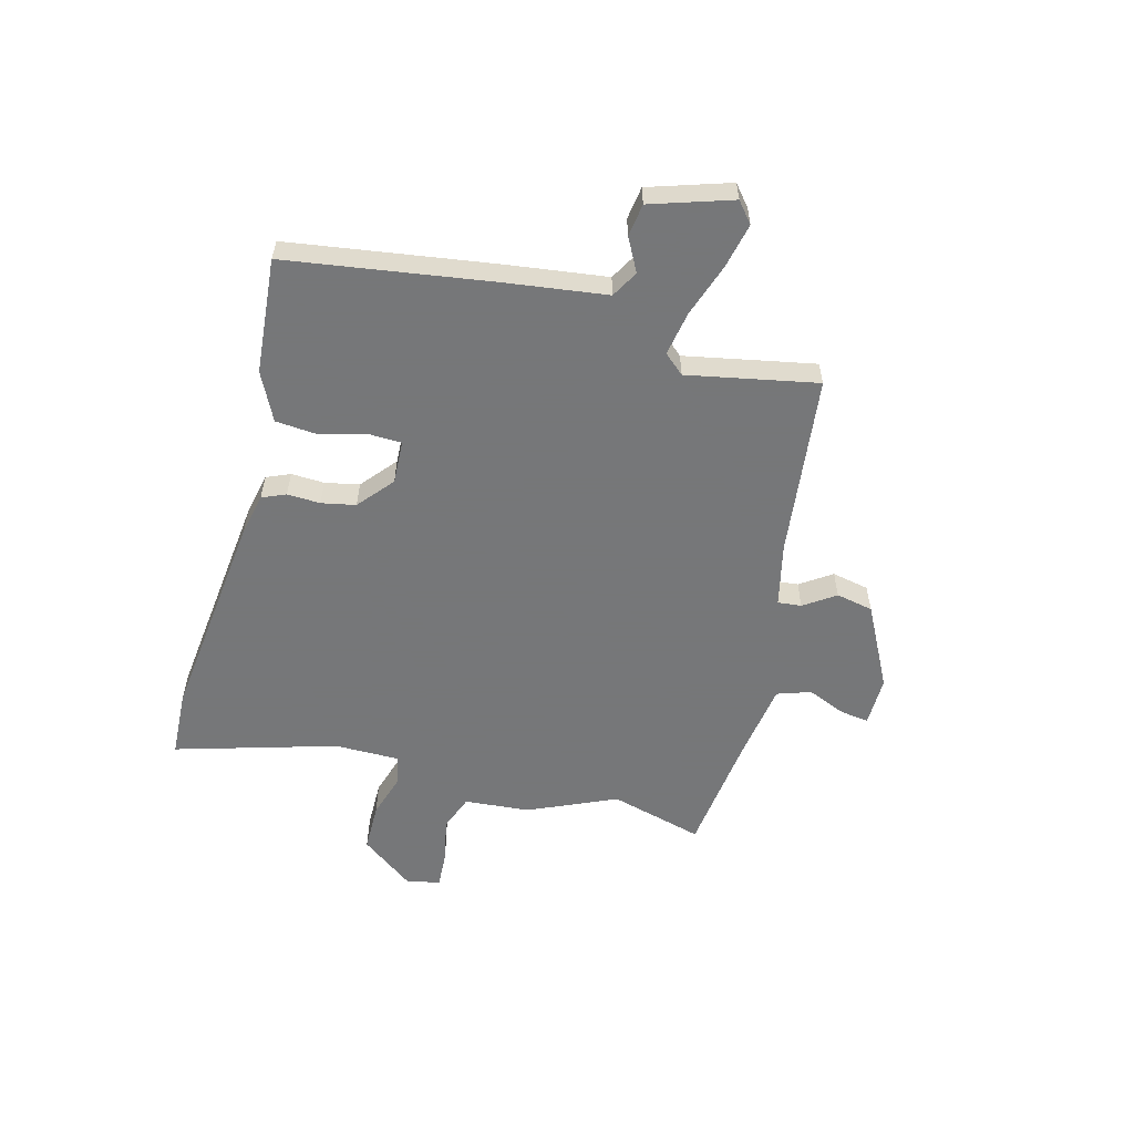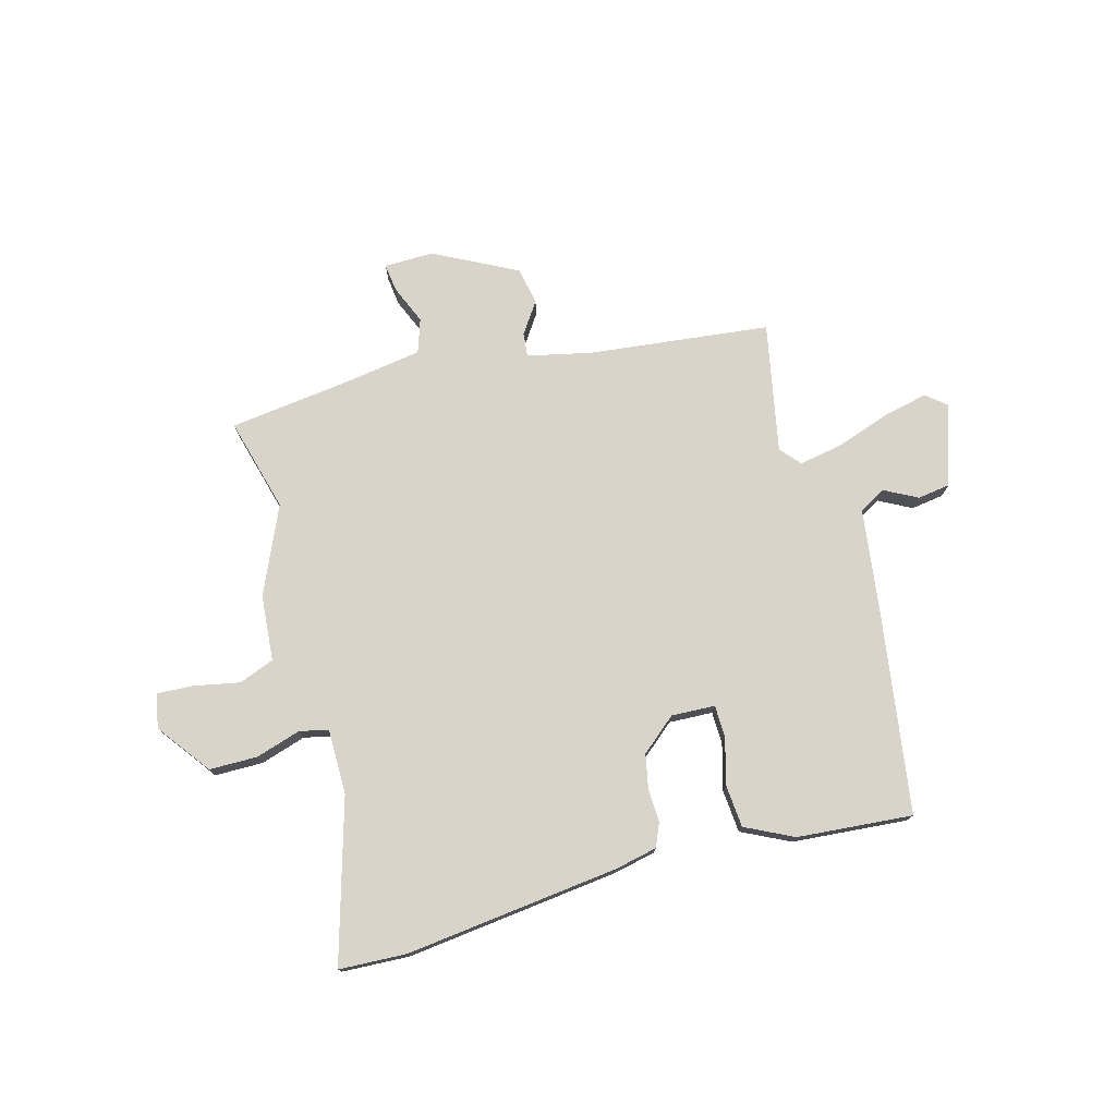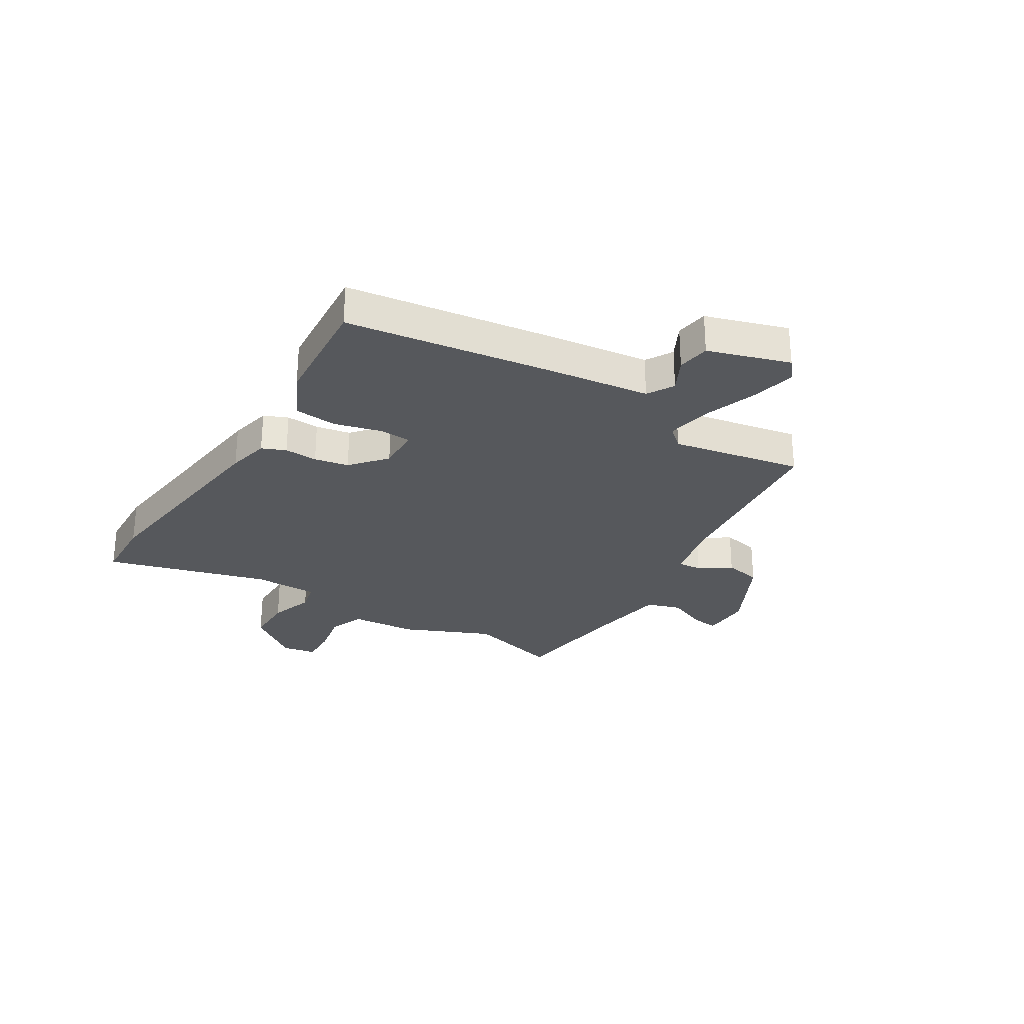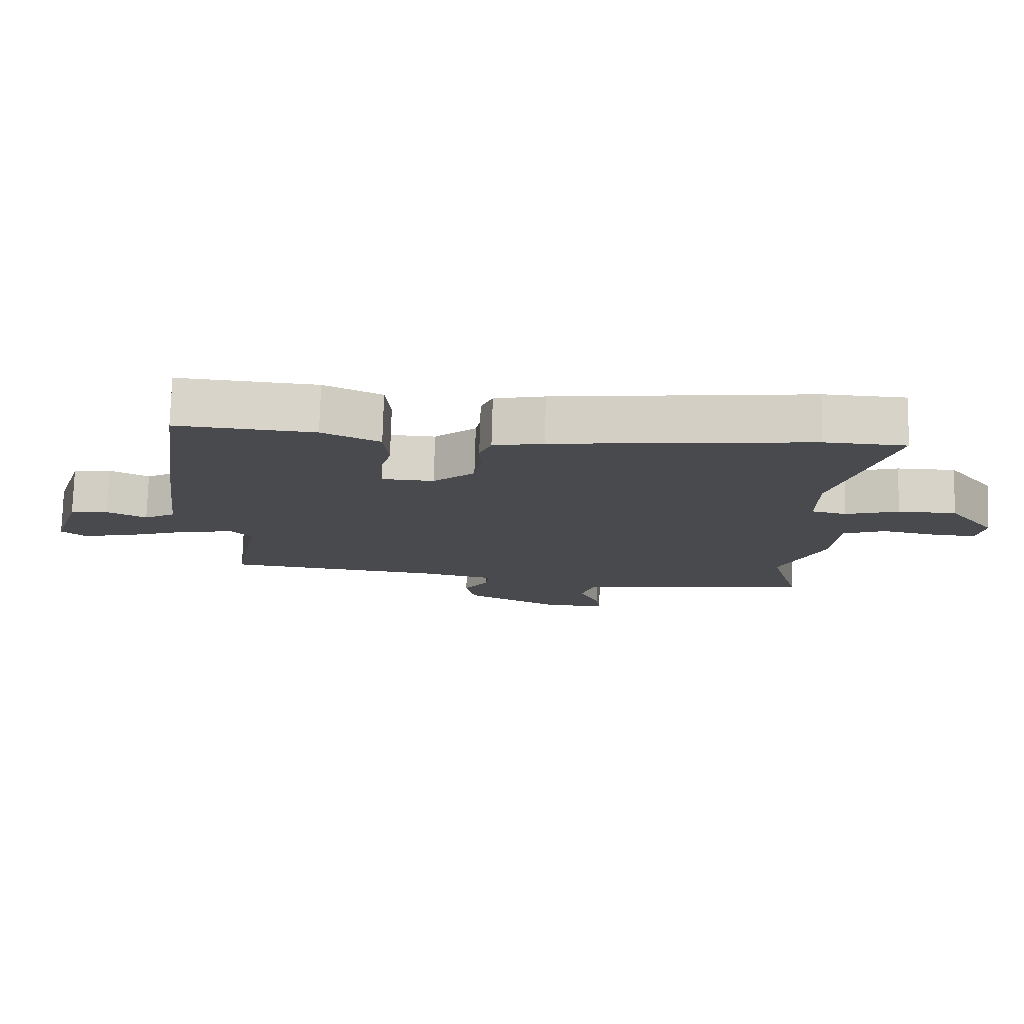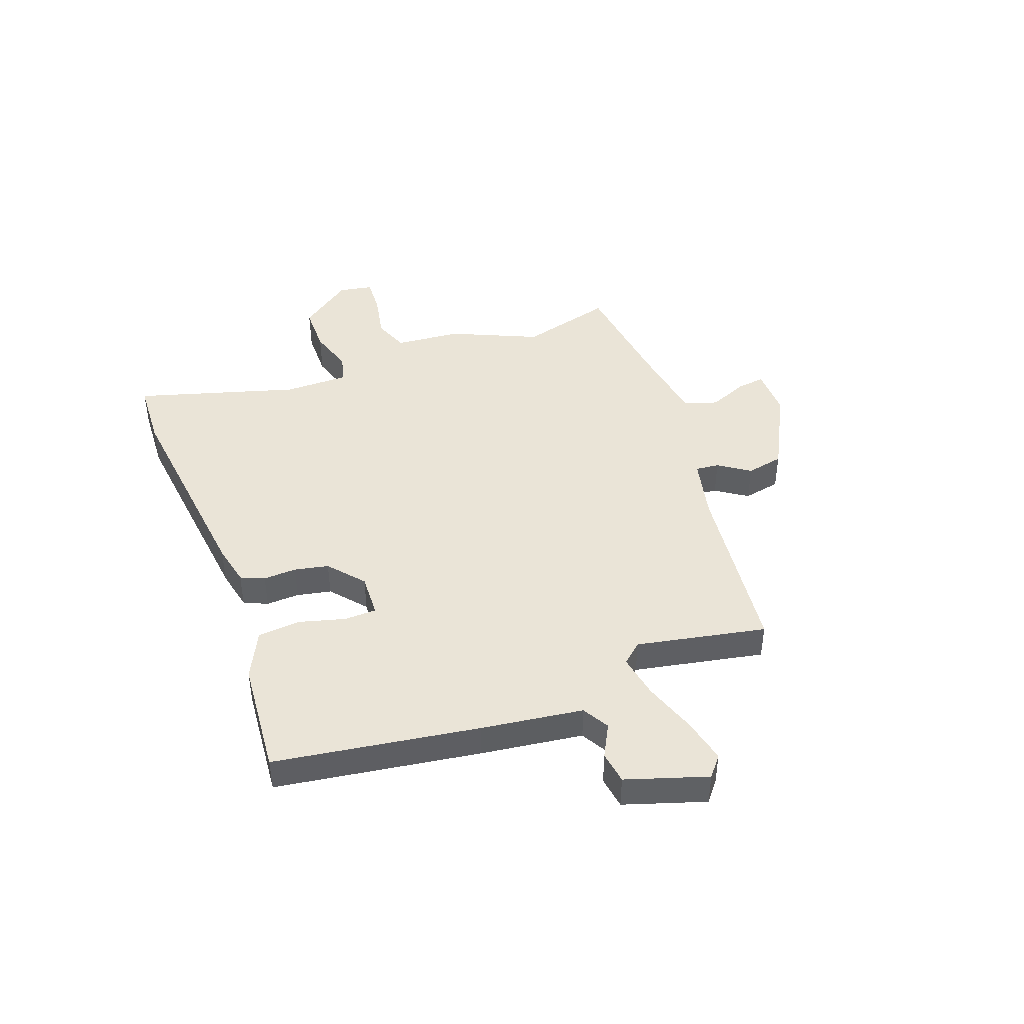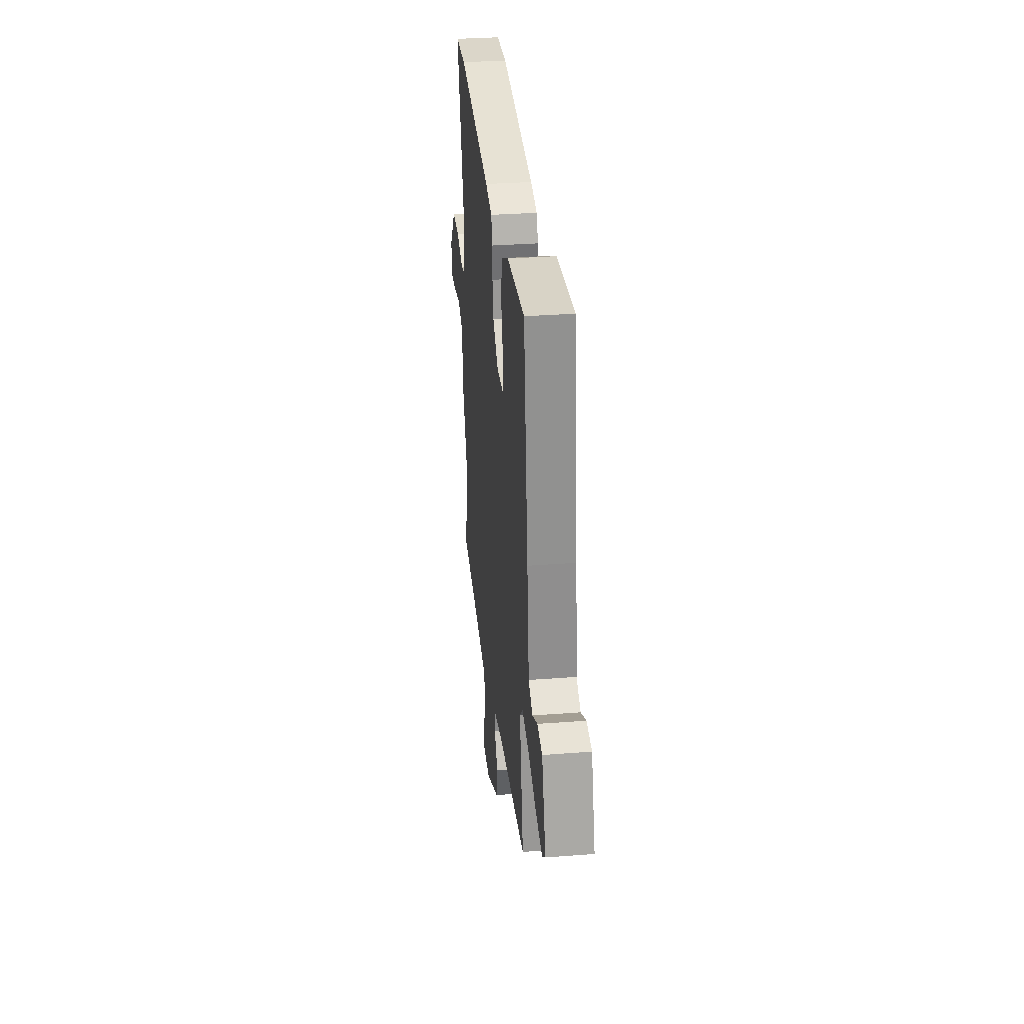
<metadata>
{"format":"obj","ext":"obj","renderer":"f3d","projection":"perspective","resolution":1024,"background":"white","views":[{"elev":-57.1,"azim":75.6,"up":"+Y"},{"elev":75.7,"azim":-14.9,"up":"+Y"},{"elev":-27.9,"azim":58.5,"up":"+Y"},{"elev":76.7,"azim":-178.4,"up":"+Z"},{"elev":43.8,"azim":70.2,"up":"+Y"},{"elev":32.5,"azim":83.9,"up":"+Z"}]}
</metadata>
<code>
v 0.492 0.07 0.499
v 0.544 0.07 0.129
v 0.567 0.07 -0.055
v 0.615 0.07 -0.083
v 0.675 0.07 -0.052
v 0.734 0.07 -0.061
v 0.78 0.07 -0.208
v 0.743 0.07 -0.238
v 0.662 0.07 -0.219
v 0.566 0.07 -0.185
v 0.486 0.07 -0.17
v 0.454 0.07 -0.206
v 0.498 0.07 -0.441
v 0.169 0.07 -0.476
v 0.054 0.07 -0.501
v 0.058 0.07 -0.544
v 0.096 0.07 -0.601
v 0.082 0.07 -0.668
v -0.068 0.07 -0.744
v -0.158 0.07 -0.742
v -0.151 0.07 -0.691
v -0.121 0.07 -0.621
v -0.141 0.07 -0.56
v -0.284 0.07 -0.537
v -0.502 0.07 -0.508
v -0.455 0.07 -0.339
v -0.524 0.07 -0.18
v -0.533 0.07 -0.061
v -0.597 0.07 -0.036
v -0.68 0.07 -0.052
v -0.746 0.07 -0.055
v -0.757 0.07 0.007
v -0.685 0.07 0.102
v -0.597 0.07 0.102
v -0.516 0.07 0.076
v -0.464 0.07 0.088
v -0.463 0.07 0.205
v -0.546 0.07 0.498
v -0.424 0.07 0.503
v -0.036 0.07 0.455
v 0.04 0.07 0.438
v 0.058 0.07 0.395
v 0.055 0.07 0.335
v 0.067 0.07 0.273
v 0.13 0.07 0.219
v 0.209 0.07 0.222
v 0.211 0.07 0.28
v 0.189 0.07 0.364
v 0.196 0.07 0.441
v 0.283 0.07 0.483
v 0.492 0 0.499
v 0.544 0 0.129
v 0.567 0 -0.055
v 0.615 0 -0.083
v 0.675 0 -0.052
v 0.734 0 -0.061
v 0.78 0 -0.208
v 0.743 0 -0.238
v 0.662 0 -0.219
v 0.566 0 -0.185
v 0.486 0 -0.17
v 0.454 0 -0.206
v 0.498 0 -0.441
v 0.169 0 -0.476
v 0.054 0 -0.501
v 0.058 0 -0.544
v 0.096 0 -0.601
v 0.082 0 -0.668
v -0.068 0 -0.744
v -0.158 0 -0.742
v -0.151 0 -0.691
v -0.121 0 -0.621
v -0.141 0 -0.56
v -0.284 0 -0.537
v -0.502 0 -0.508
v -0.455 0 -0.339
v -0.524 0 -0.18
v -0.533 0 -0.061
v -0.597 0 -0.036
v -0.68 0 -0.052
v -0.746 0 -0.055
v -0.757 0 0.007
v -0.685 0 0.102
v -0.597 0 0.102
v -0.516 0 0.076
v -0.464 0 0.088
v -0.463 0 0.205
v -0.546 0 0.498
v -0.424 0 0.503
v -0.036 0 0.455
v 0.04 0 0.438
v 0.058 0 0.395
v 0.055 0 0.335
v 0.067 0 0.273
v 0.13 0 0.219
v 0.209 0 0.222
v 0.211 0 0.28
v 0.189 0 0.364
v 0.196 0 0.441
v 0.283 0 0.483
f 47 48 49 50
f 46 47 50 1
f 40 41 42 43
f 40 43 44
f 37 38 39 40
f 36 37 40 44
f 32 33 34 35
f 32 35 36
f 29 30 31 32
f 29 32 36
f 28 29 36 44
f 26 27 28 44
f 24 25 26 44
f 19 20 21 22
f 19 22 23
f 16 17 18 19
f 15 16 19 23
f 12 13 14
f 11 12 14 15
f 7 8 9 10
f 7 10 11
f 4 5 6 7
f 3 4 7 11
f 46 1 2 3
f 45 46 3 11
f 23 24 44 45
f 11 15 23 45
f 100 99 98 97
f 51 100 97 96
f 93 92 91 90
f 94 93 90
f 90 89 88 87
f 94 90 87 86
f 85 84 83 82
f 86 85 82
f 82 81 80 79
f 86 82 79
f 94 86 79 78
f 94 78 77 76
f 94 76 75 74
f 72 71 70 69
f 73 72 69
f 69 68 67 66
f 73 69 66 65
f 64 63 62
f 65 64 62 61
f 60 59 58 57
f 61 60 57
f 57 56 55 54
f 61 57 54 53
f 53 52 51 96
f 61 53 96 95
f 95 94 74 73
f 95 73 65 61
f 1 51 52 2
f 2 52 53 3
f 3 53 54 4
f 4 54 55 5
f 5 55 56 6
f 6 56 57 7
f 7 57 58 8
f 8 58 59 9
f 9 59 60 10
f 10 60 61 11
f 11 61 62 12
f 12 62 63 13
f 13 63 64 14
f 14 64 65 15
f 15 65 66 16
f 16 66 67 17
f 17 67 68 18
f 18 68 69 19
f 19 69 70 20
f 20 70 71 21
f 21 71 72 22
f 22 72 73 23
f 23 73 74 24
f 24 74 75 25
f 25 75 76 26
f 26 76 77 27
f 27 77 78 28
f 28 78 79 29
f 29 79 80 30
f 30 80 81 31
f 31 81 82 32
f 32 82 83 33
f 33 83 84 34
f 34 84 85 35
f 35 85 86 36
f 36 86 87 37
f 37 87 88 38
f 38 88 89 39
f 39 89 90 40
f 40 90 91 41
f 41 91 92 42
f 42 92 93 43
f 43 93 94 44
f 44 94 95 45
f 45 95 96 46
f 46 96 97 47
f 47 97 98 48
f 48 98 99 49
f 49 99 100 50
f 50 100 51 1

</code>
